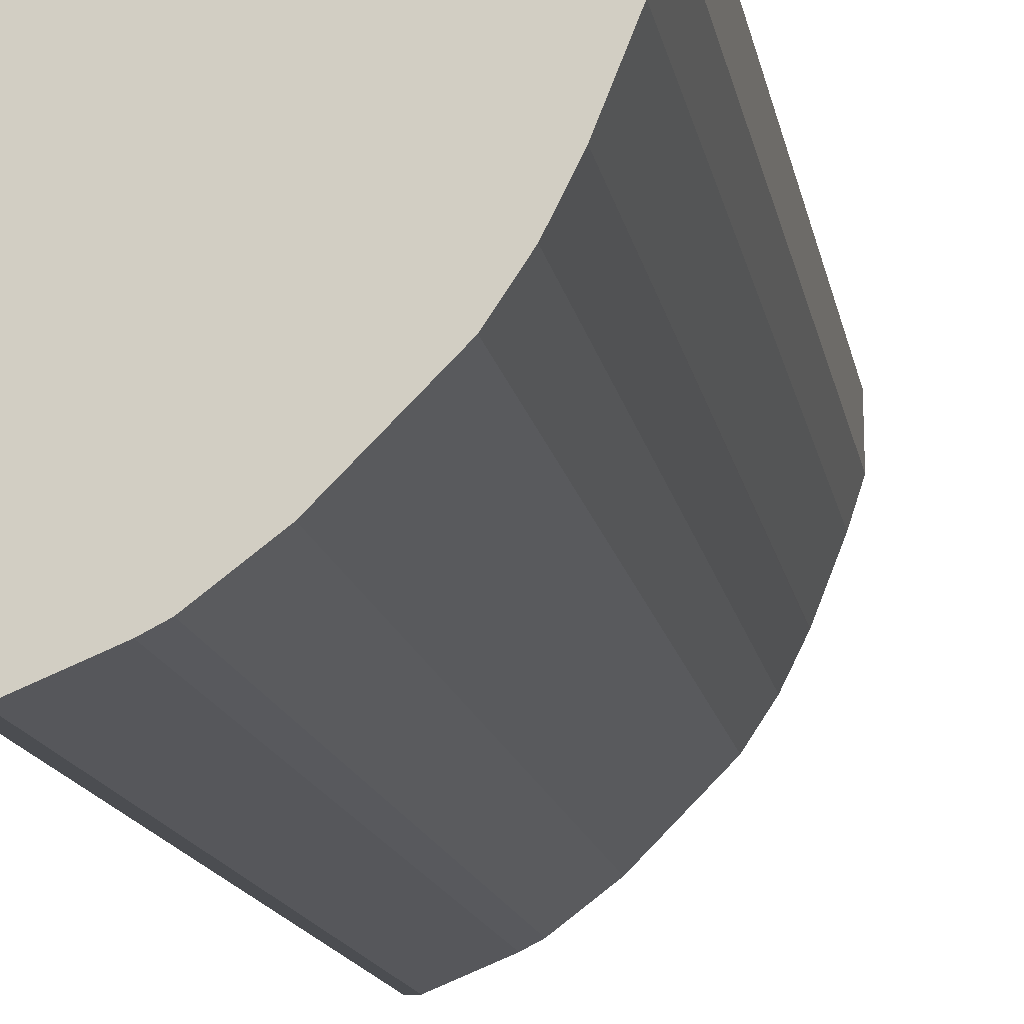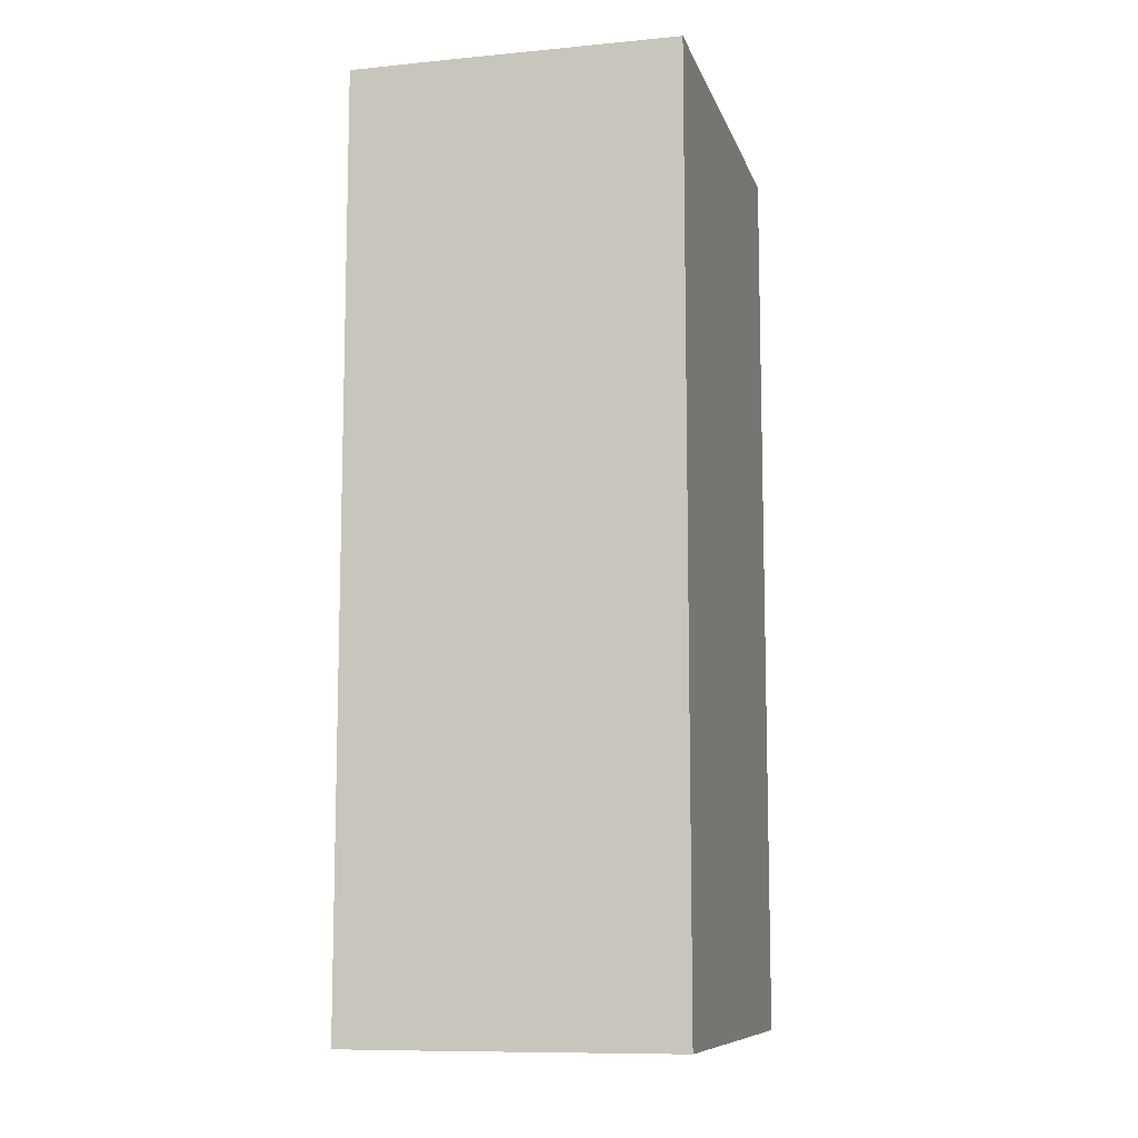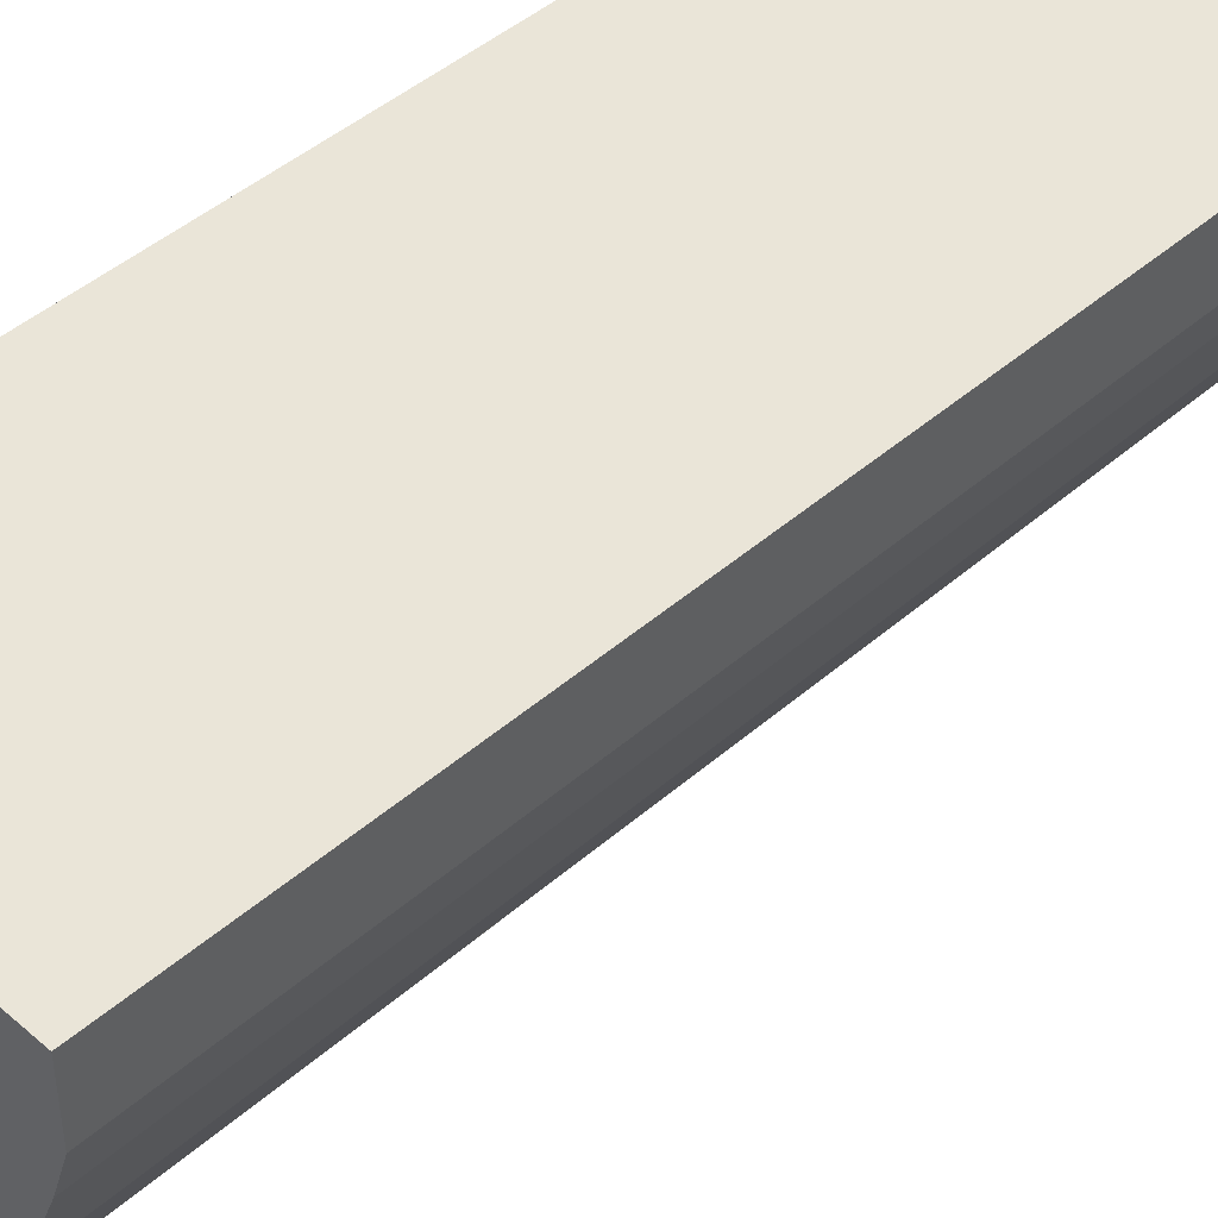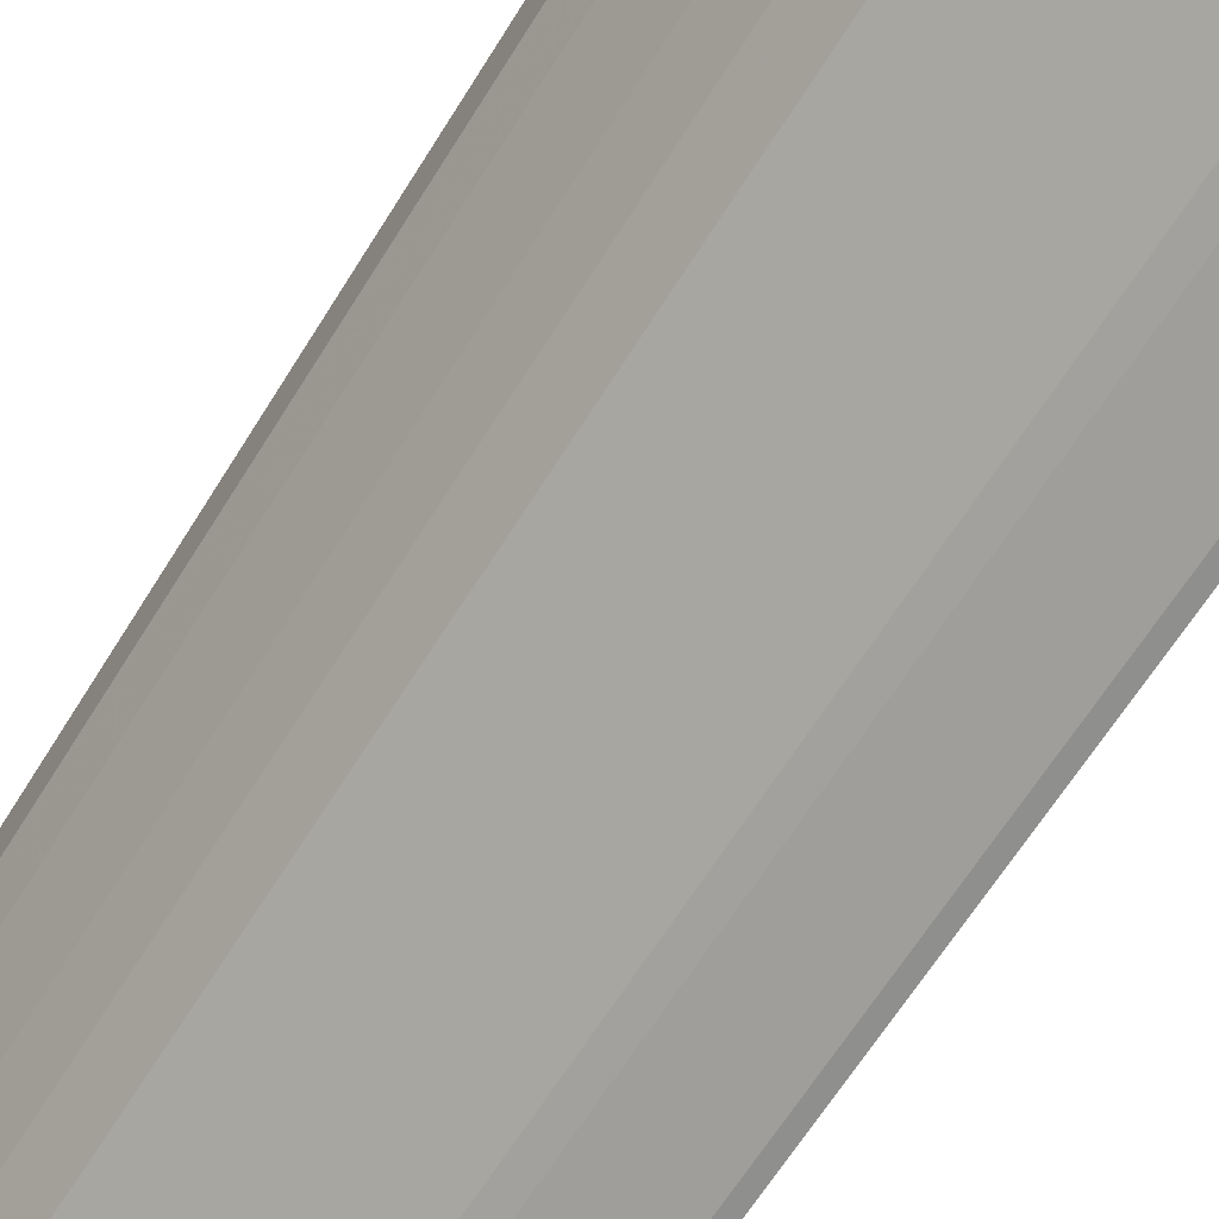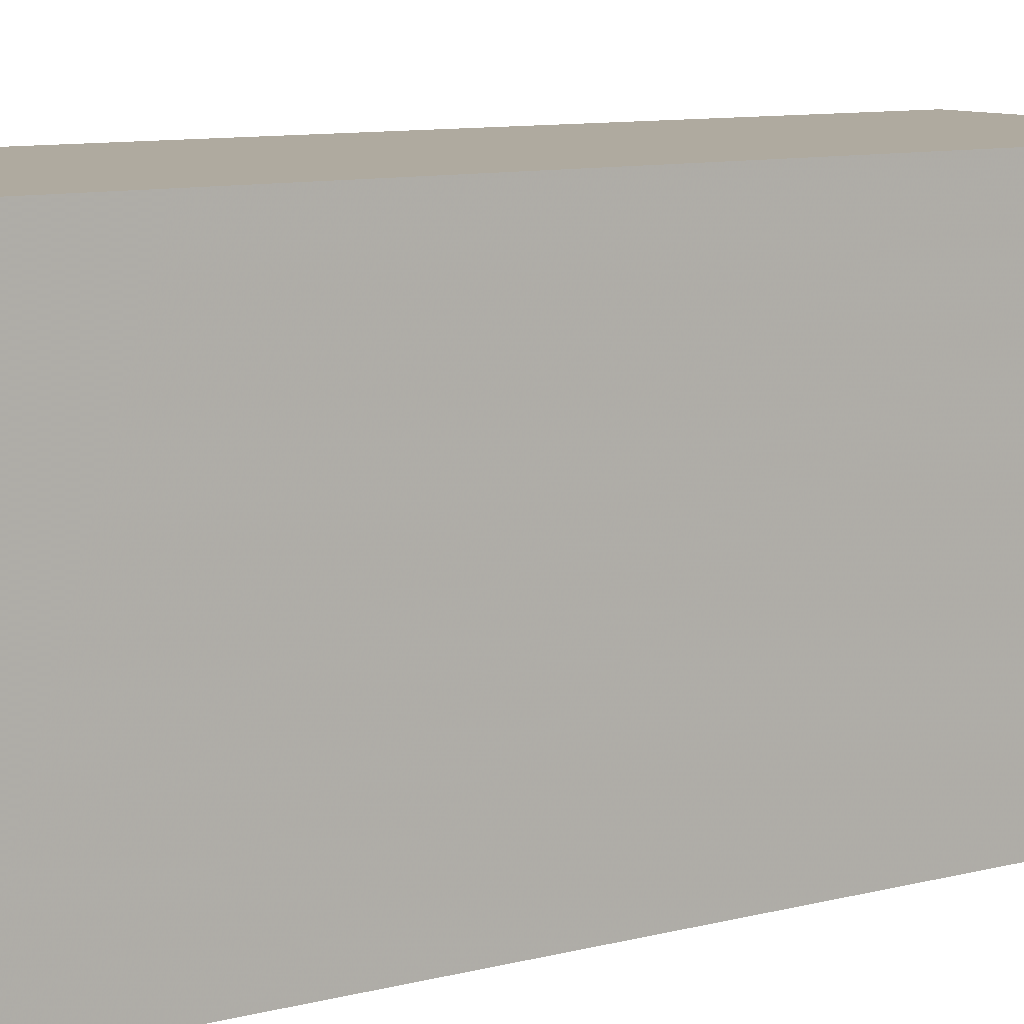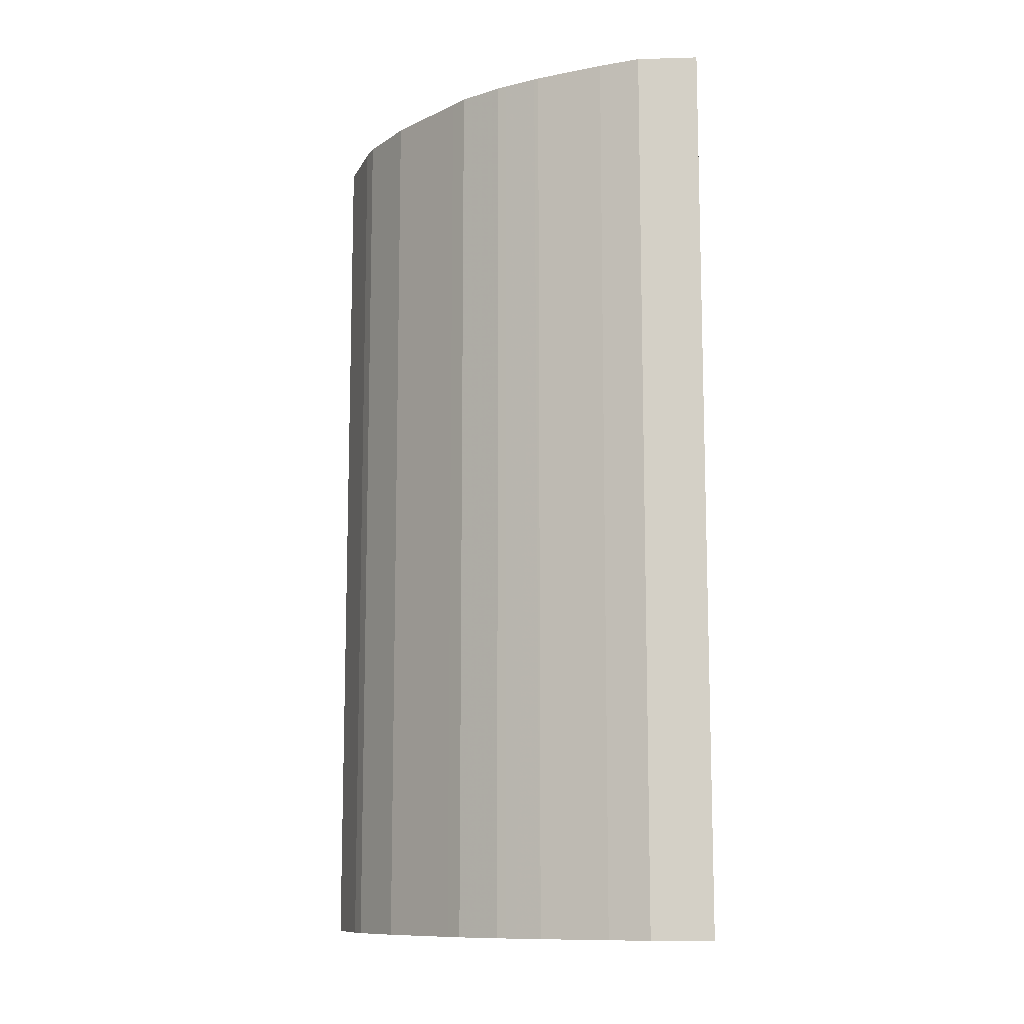
<metadata>
{"format":"obj","ext":"obj","renderer":"f3d","projection":"perspective","resolution":1024,"background":"white","views":[{"elev":-15.8,"azim":-169.2,"up":"+Z"},{"elev":-9.7,"azim":14.7,"up":"+Y"},{"elev":45.2,"azim":-135.1,"up":"+Z"},{"elev":-65.2,"azim":-31.9,"up":"+Z"},{"elev":9.5,"azim":55.7,"up":"+Z"},{"elev":-11.2,"azim":-86.0,"up":"+Y"}]}
</metadata>
<code>
v -0.4798 0.4822 0.1205
v -0.5594 0.4822 0.1205
v -0.1775 0.4795 0.1205
v -0.4688 0.4822 0.1066
v -0.5594 0.4822 0.04793
v -0.5594 -0.5924 0.1205
v -0.1775 0.4822 -0.2748
v -0.1775 -0.5914 0.1205
v -0.5435 0.4822 -4.663e-05
v -0.5594 -0.5924 0.04793
v -0.4815 -0.5924 0.1205
v -0.1775 0.4822 -0.3676
v -0.4662 -0.5924 0.1092
v -0.1775 -0.5924 -0.2737
v -0.5115 0.4822 -0.07995
v -0.5435 -0.5924 -4.663e-05
v -0.1918 0.4822 -0.3676
v -0.1775 -0.5924 -0.3676
v -0.5089 0.4822 -0.08521
v -0.511 -0.5924 -0.08095
v -0.5115 -0.5924 -0.07995
v -0.2717 0.4822 -0.3357
v -0.1918 -0.5924 -0.3676
v -0.4902 0.4822 -0.1226
v -0.4965 -0.5924 -0.11
v -0.277 0.4822 -0.333
v -0.2717 -0.5924 -0.3357
v -0.4888 0.4822 -0.1253
v -0.4902 -0.5924 -0.1226
v -0.2931 0.4822 -0.325
v -0.2931 -0.5924 -0.325
v -0.4848 0.4822 -0.1332
v -0.4848 -0.5924 -0.1332
v -0.357 0.4822 -0.277
v -0.357 -0.5924 -0.277
v -0.4529 0.4822 -0.1811
v -0.4529 -0.5924 -0.1811
v -0.4369 0.4822 -0.1971
v -0.4369 -0.5924 -0.1971
f 15 19 20
f 8 11 13
f 12 18 23
f 9 21 16
f 9 15 21
f 8 13 14
f 12 23 17
f 6 27 23
f 6 14 13
f 6 18 14
f 6 23 18
f 6 31 27
f 6 35 31
f 6 39 35
f 15 20 21
f 6 13 11
f 17 23 27
f 30 31 35
f 17 27 22
f 6 37 39
f 36 38 39
f 34 39 38
f 34 35 39
f 32 37 33
f 32 36 37
f 30 35 34
f 36 39 37
f 28 33 29
f 26 31 30
f 26 27 31
f 24 29 25
f 24 28 29
f 22 27 26
f 19 25 20
f 19 24 25
f 28 32 33
f 6 33 37
f 1 24 19
f 6 25 29
f 1 36 32
f 1 38 36
f 1 34 38
f 1 30 34
f 1 26 30
f 1 22 26
f 1 17 22
f 1 12 17
f 1 7 12
f 1 4 7
f 1 3 4
f 1 8 3
f 1 11 8
f 1 6 11
f 6 29 33
f 1 32 28
f 1 28 24
f 1 2 6
f 1 15 9
f 1 19 15
f 6 21 20
f 6 16 21
f 6 10 16
f 5 16 10
f 5 9 16
f 3 12 7
f 6 20 25
f 3 14 18
f 3 8 14
f 3 7 4
f 2 10 6
f 2 5 10
f 1 5 2
f 1 9 5
f 3 18 12

</code>
